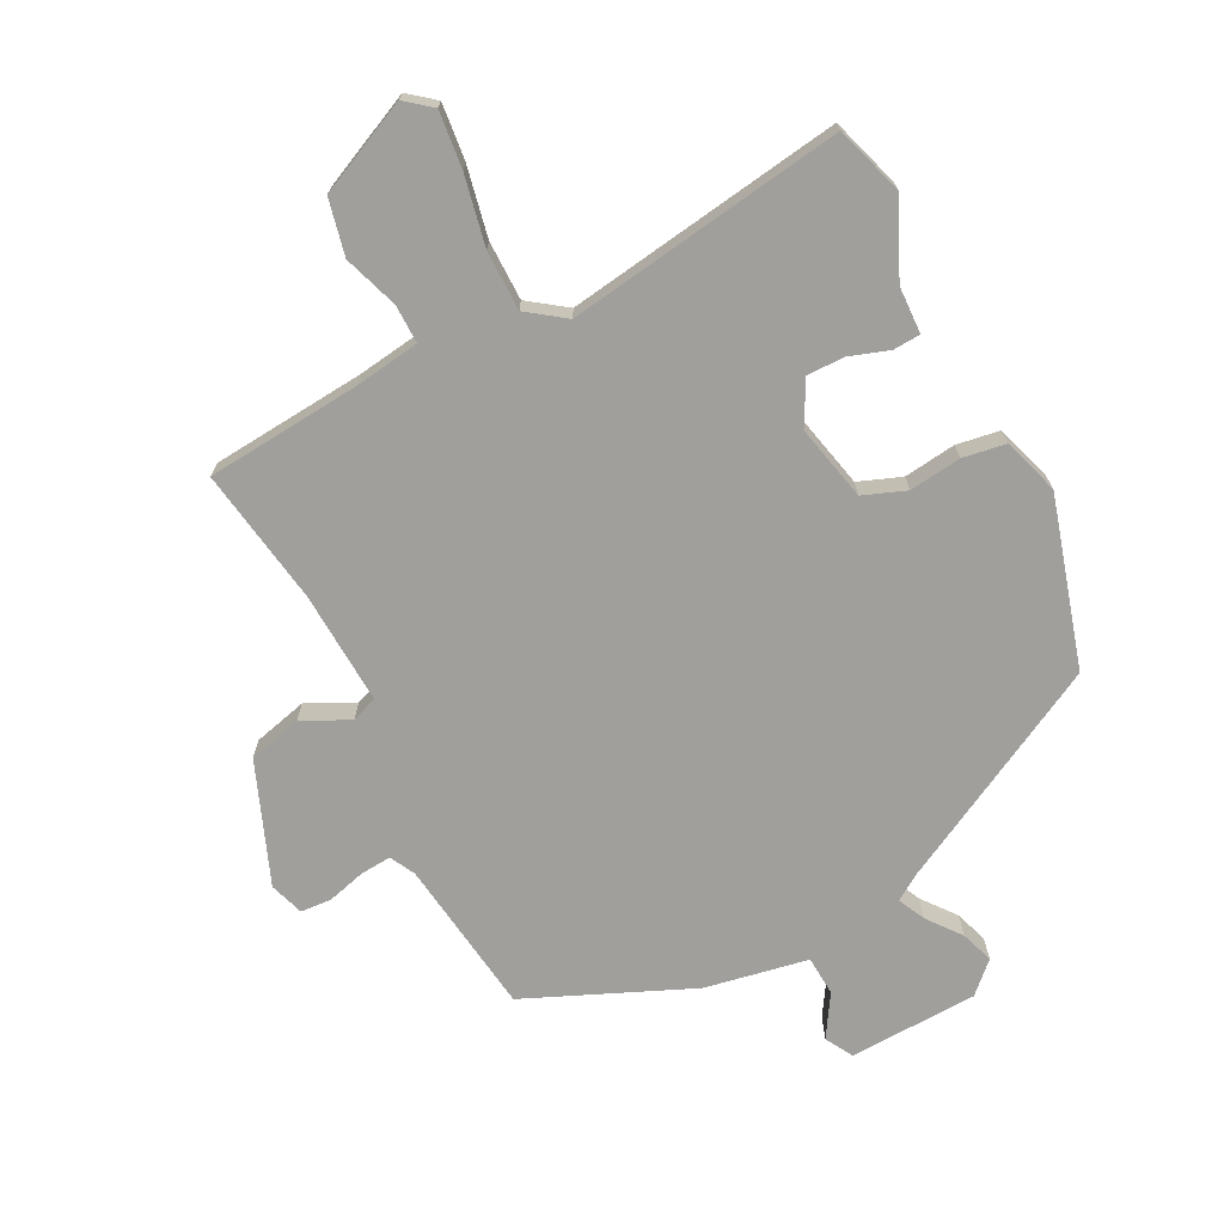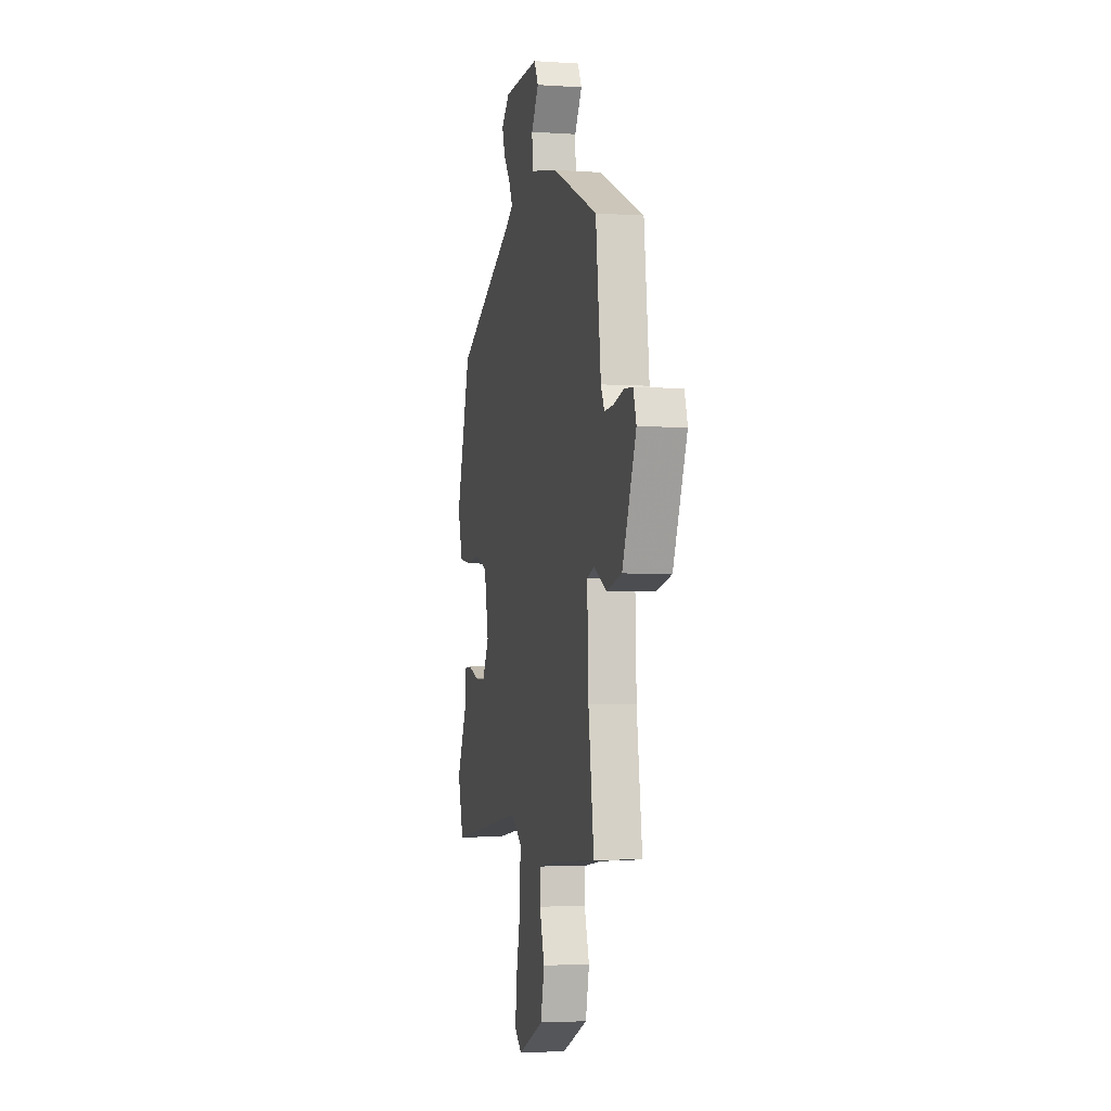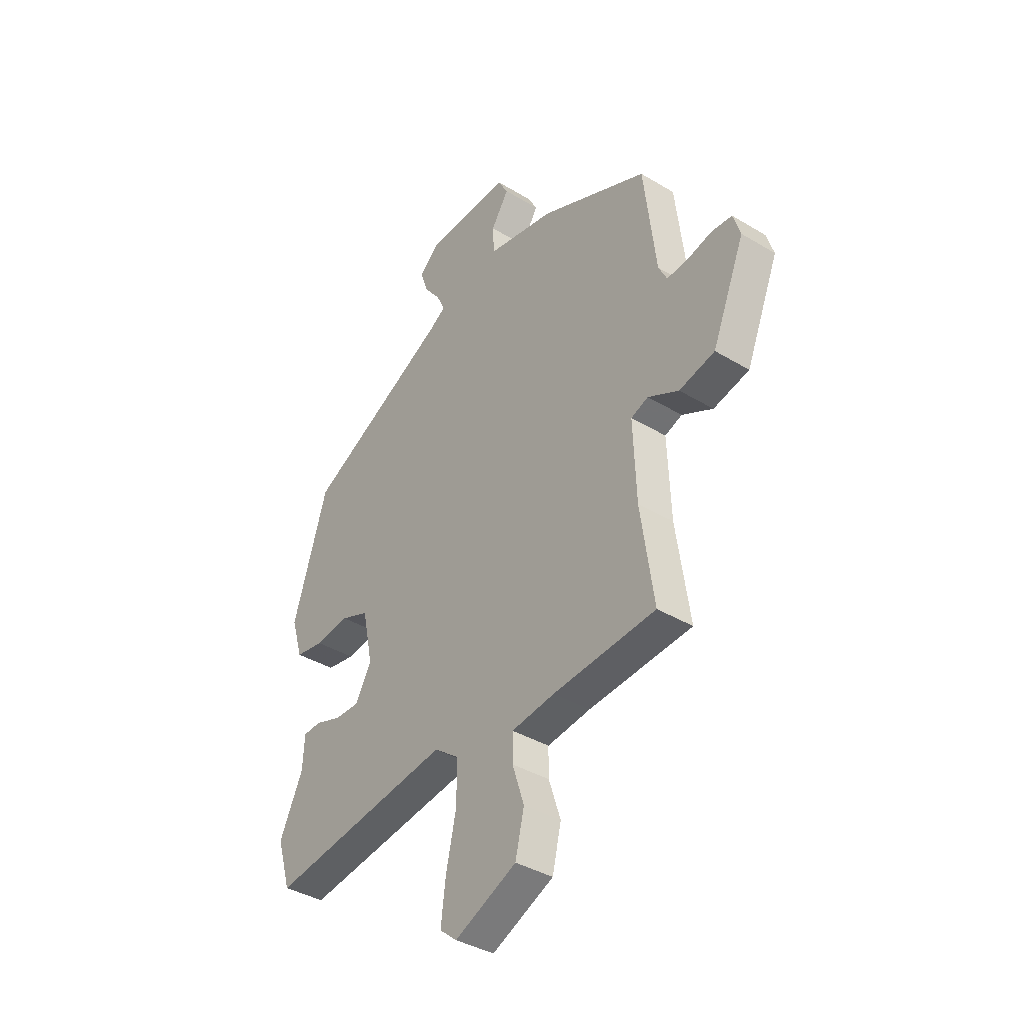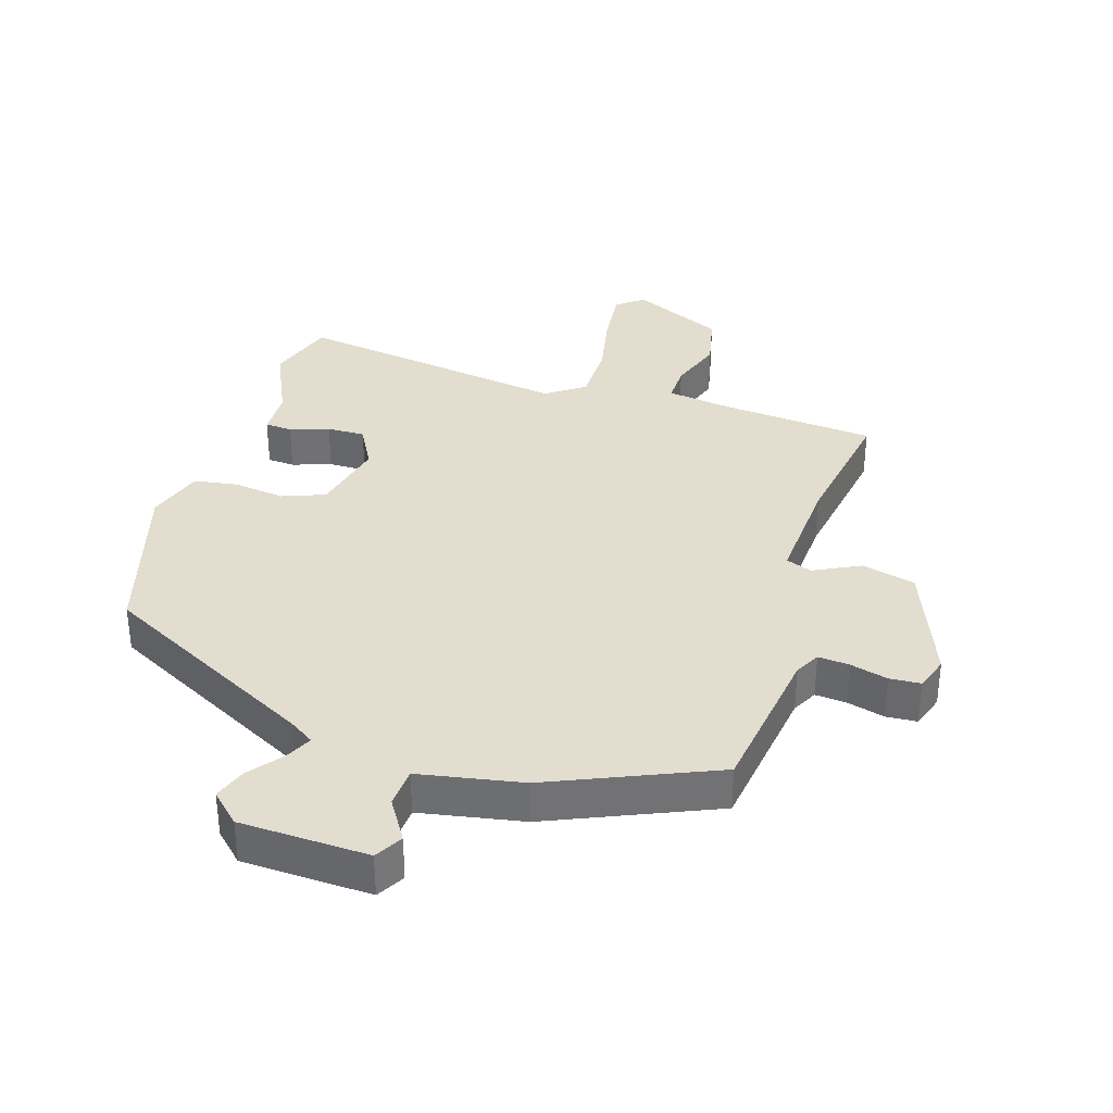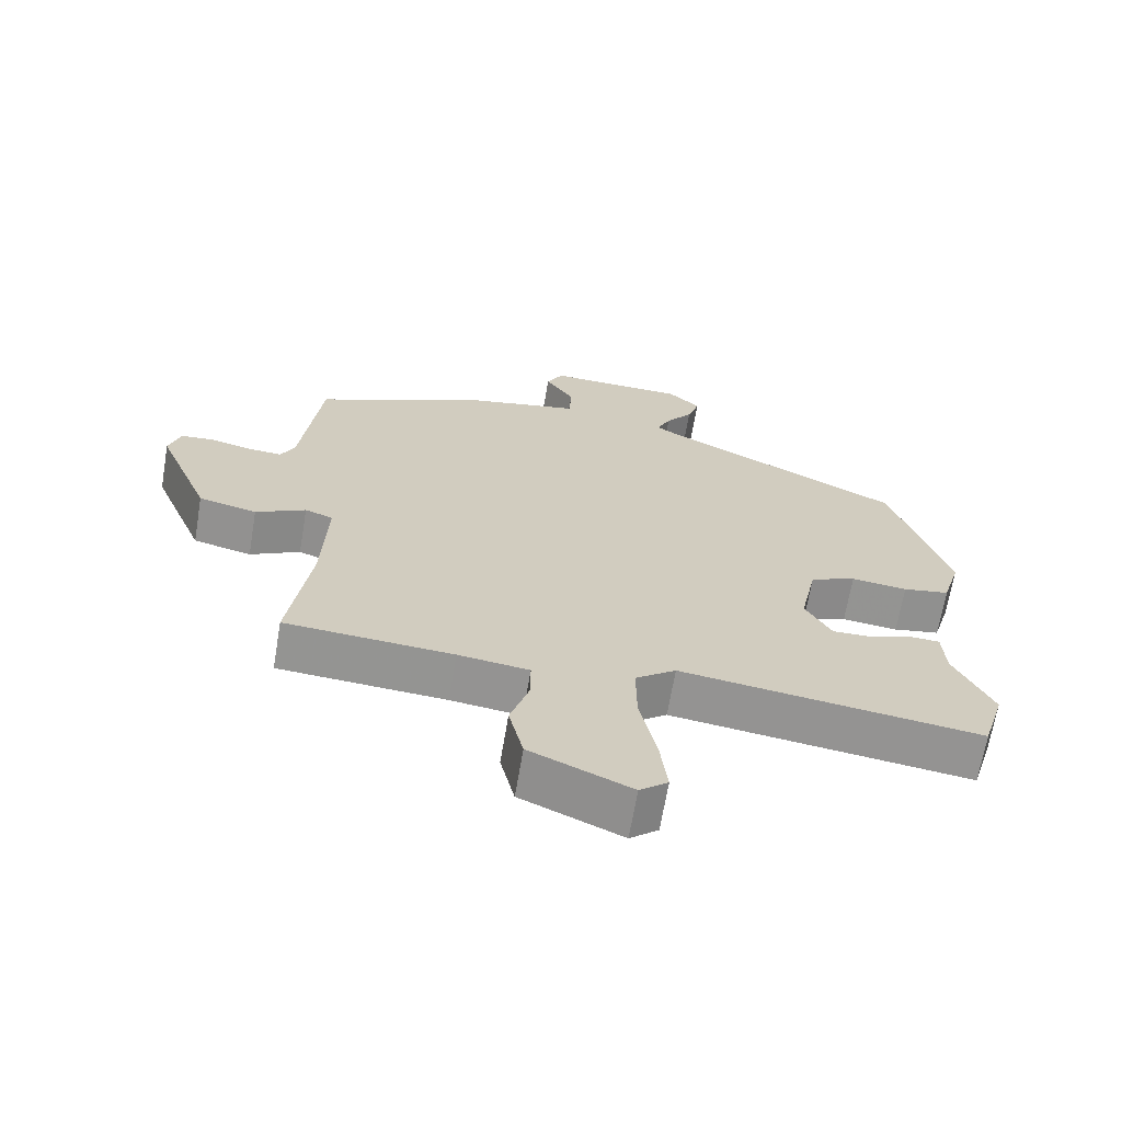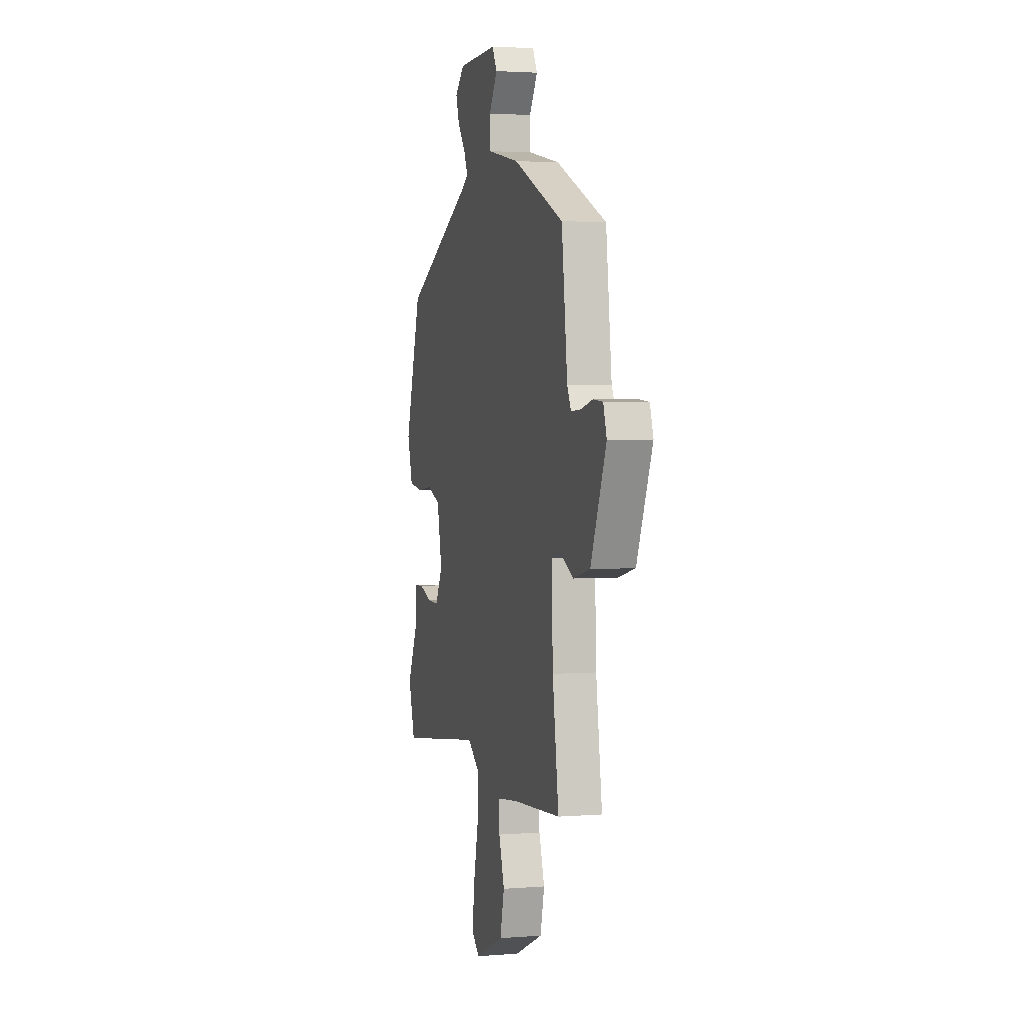
<metadata>
{"format":"obj","ext":"obj","renderer":"f3d","projection":"perspective","resolution":1024,"background":"white","views":[{"elev":-71.2,"azim":-152.0,"up":"+Y"},{"elev":-3.5,"azim":77.2,"up":"+Z"},{"elev":-38.6,"azim":52.8,"up":"+Z"},{"elev":34.8,"azim":18.4,"up":"+Y"},{"elev":-66.9,"azim":170.4,"up":"+Z"},{"elev":2.7,"azim":74.6,"up":"+Z"}]}
</metadata>
<code>
v -0.495 0.07 -0.517
v -0.528 0.07 -0.408
v -0.472 0.07 -0.291
v -0.468 0.07 -0.217
v -0.425 0.07 -0.215
v -0.364 0.07 -0.237
v -0.304 0.07 -0.239
v -0.266 0.07 -0.171
v -0.291 0.07 -0.051
v -0.358 0.07 -0.024
v -0.44 0.07 -0.033
v -0.508 0.07 -0.021
v -0.535 0.07 0.069
v -0.453 0.07 0.333
v -0.108 0.07 0.507
v -0.069 0.07 0.532
v -0.089 0.07 0.575
v -0.129 0.07 0.628
v -0.146 0.07 0.68
v -0.099 0.07 0.724
v 0.104 0.07 0.728
v 0.128 0.07 0.684
v 0.086 0.07 0.619
v 0.089 0.07 0.556
v 0.251 0.07 0.523
v 0.508 0.07 0.407
v 0.537 0.07 0.161
v 0.557 0.07 0.121
v 0.606 0.07 0.124
v 0.666 0.07 0.139
v 0.715 0.07 0.135
v 0.732 0.07 0.081
v 0.654 0.07 -0.108
v 0.569 0.07 -0.128
v 0.496 0.07 -0.09
v 0.455 0.07 -0.105
v 0.462 0.07 -0.283
v 0.493 0.07 -0.499
v 0.249 0.07 -0.516
v 0.146 0.07 -0.529
v 0.146 0.07 -0.59
v 0.174 0.07 -0.676
v 0.153 0.07 -0.764
v 0.006 0.07 -0.829
v -0.035 0.07 -0.795
v -0.024 0.07 -0.706
v 0 0.07 -0.597
v 0.001 0.07 -0.503
v -0.058 0.07 -0.459
v -0.495 0 -0.517
v -0.528 0 -0.408
v -0.472 0 -0.291
v -0.468 0 -0.217
v -0.425 0 -0.215
v -0.364 0 -0.237
v -0.304 0 -0.239
v -0.266 0 -0.171
v -0.291 0 -0.051
v -0.358 0 -0.024
v -0.44 0 -0.033
v -0.508 0 -0.021
v -0.535 0 0.069
v -0.453 0 0.333
v -0.108 0 0.507
v -0.069 0 0.532
v -0.089 0 0.575
v -0.129 0 0.628
v -0.146 0 0.68
v -0.099 0 0.724
v 0.104 0 0.728
v 0.128 0 0.684
v 0.086 0 0.619
v 0.089 0 0.556
v 0.251 0 0.523
v 0.508 0 0.407
v 0.537 0 0.161
v 0.557 0 0.121
v 0.606 0 0.124
v 0.666 0 0.139
v 0.715 0 0.135
v 0.732 0 0.081
v 0.654 0 -0.108
v 0.569 0 -0.128
v 0.496 0 -0.09
v 0.455 0 -0.105
v 0.462 0 -0.283
v 0.493 0 -0.499
v 0.249 0 -0.516
v 0.146 0 -0.529
v 0.146 0 -0.59
v 0.174 0 -0.676
v 0.153 0 -0.764
v 0.006 0 -0.829
v -0.035 0 -0.795
v -0.024 0 -0.706
v 0 0 -0.597
v 0.001 0 -0.503
v -0.058 0 -0.459
f 45 46 47
f 44 45 47
f 43 44 47
f 42 43 47
f 41 42 47
f 40 41 47 48
f 39 40 48 49
f 37 38 39 49
f 33 34 35
f 32 33 35
f 31 32 35
f 30 31 35
f 29 30 35
f 28 29 35 36
f 27 28 36
f 26 27 36
f 25 26 36
f 24 25 36
f 21 22 23
f 20 21 23
f 19 20 23
f 18 19 23
f 17 18 23
f 16 17 23 24
f 36 37 49
f 24 36 49
f 16 24 49
f 15 16 49
f 13 14 15
f 12 13 15
f 11 12 15
f 10 11 15
f 3 4 5 6
f 3 6 7
f 2 3 7
f 1 2 7
f 49 1 7
f 9 10 15
f 8 9 15 49
f 7 8 49
f 96 95 94
f 96 94 93
f 96 93 92
f 96 92 91
f 96 91 90
f 97 96 90 89
f 98 97 89 88
f 98 88 87 86
f 84 83 82
f 84 82 81
f 84 81 80
f 84 80 79
f 84 79 78
f 85 84 78 77
f 85 77 76
f 85 76 75
f 85 75 74
f 85 74 73
f 72 71 70
f 72 70 69
f 72 69 68
f 72 68 67
f 72 67 66
f 73 72 66 65
f 98 86 85
f 98 85 73
f 98 73 65
f 98 65 64
f 64 63 62
f 64 62 61
f 64 61 60
f 64 60 59
f 55 54 53 52
f 56 55 52
f 56 52 51
f 56 51 50
f 56 50 98
f 64 59 58
f 98 64 58 57
f 98 57 56
f 1 50 51 2
f 2 51 52 3
f 3 52 53 4
f 4 53 54 5
f 5 54 55 6
f 6 55 56 7
f 7 56 57 8
f 8 57 58 9
f 9 58 59 10
f 10 59 60 11
f 11 60 61 12
f 12 61 62 13
f 13 62 63 14
f 14 63 64 15
f 15 64 65 16
f 16 65 66 17
f 17 66 67 18
f 18 67 68 19
f 19 68 69 20
f 20 69 70 21
f 21 70 71 22
f 22 71 72 23
f 23 72 73 24
f 24 73 74 25
f 25 74 75 26
f 26 75 76 27
f 27 76 77 28
f 28 77 78 29
f 29 78 79 30
f 30 79 80 31
f 31 80 81 32
f 32 81 82 33
f 33 82 83 34
f 34 83 84 35
f 35 84 85 36
f 36 85 86 37
f 37 86 87 38
f 38 87 88 39
f 39 88 89 40
f 40 89 90 41
f 41 90 91 42
f 42 91 92 43
f 43 92 93 44
f 44 93 94 45
f 45 94 95 46
f 46 95 96 47
f 47 96 97 48
f 48 97 98 49
f 49 98 50 1

</code>
